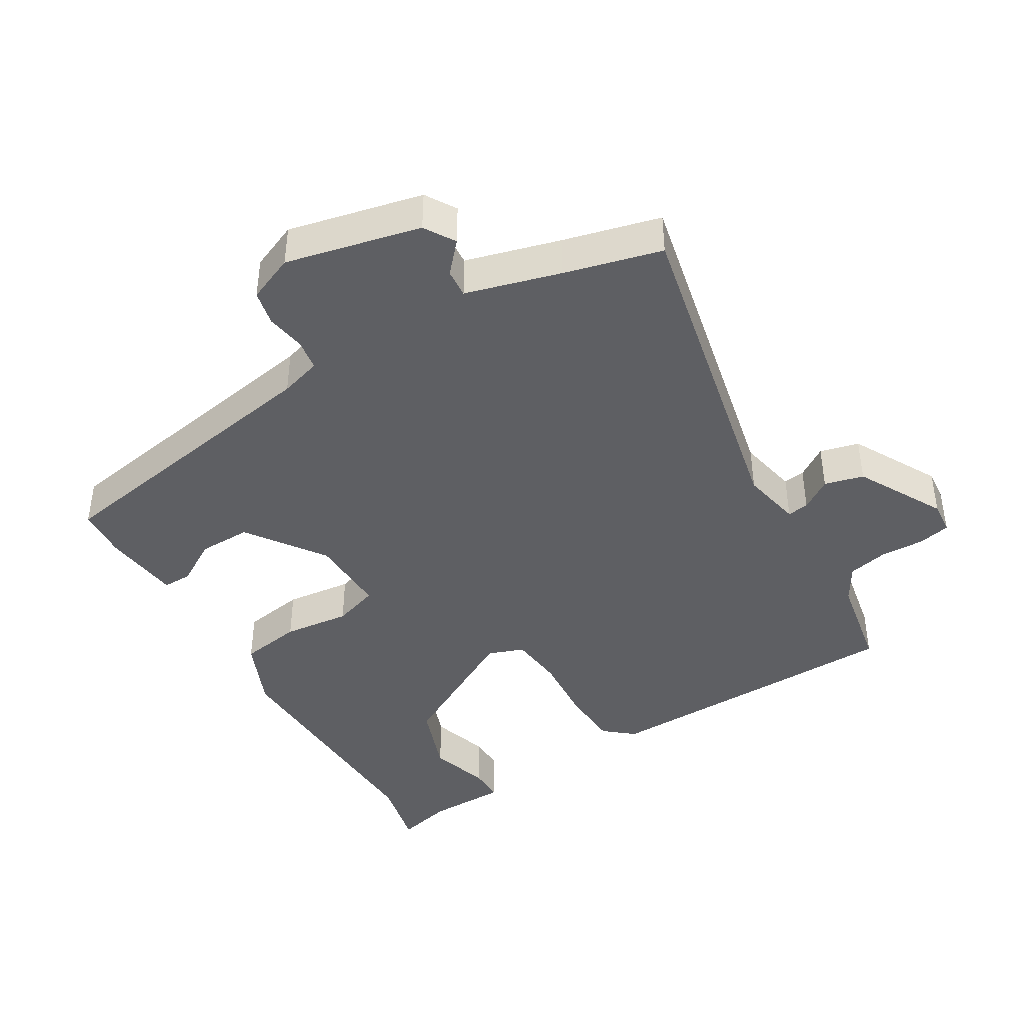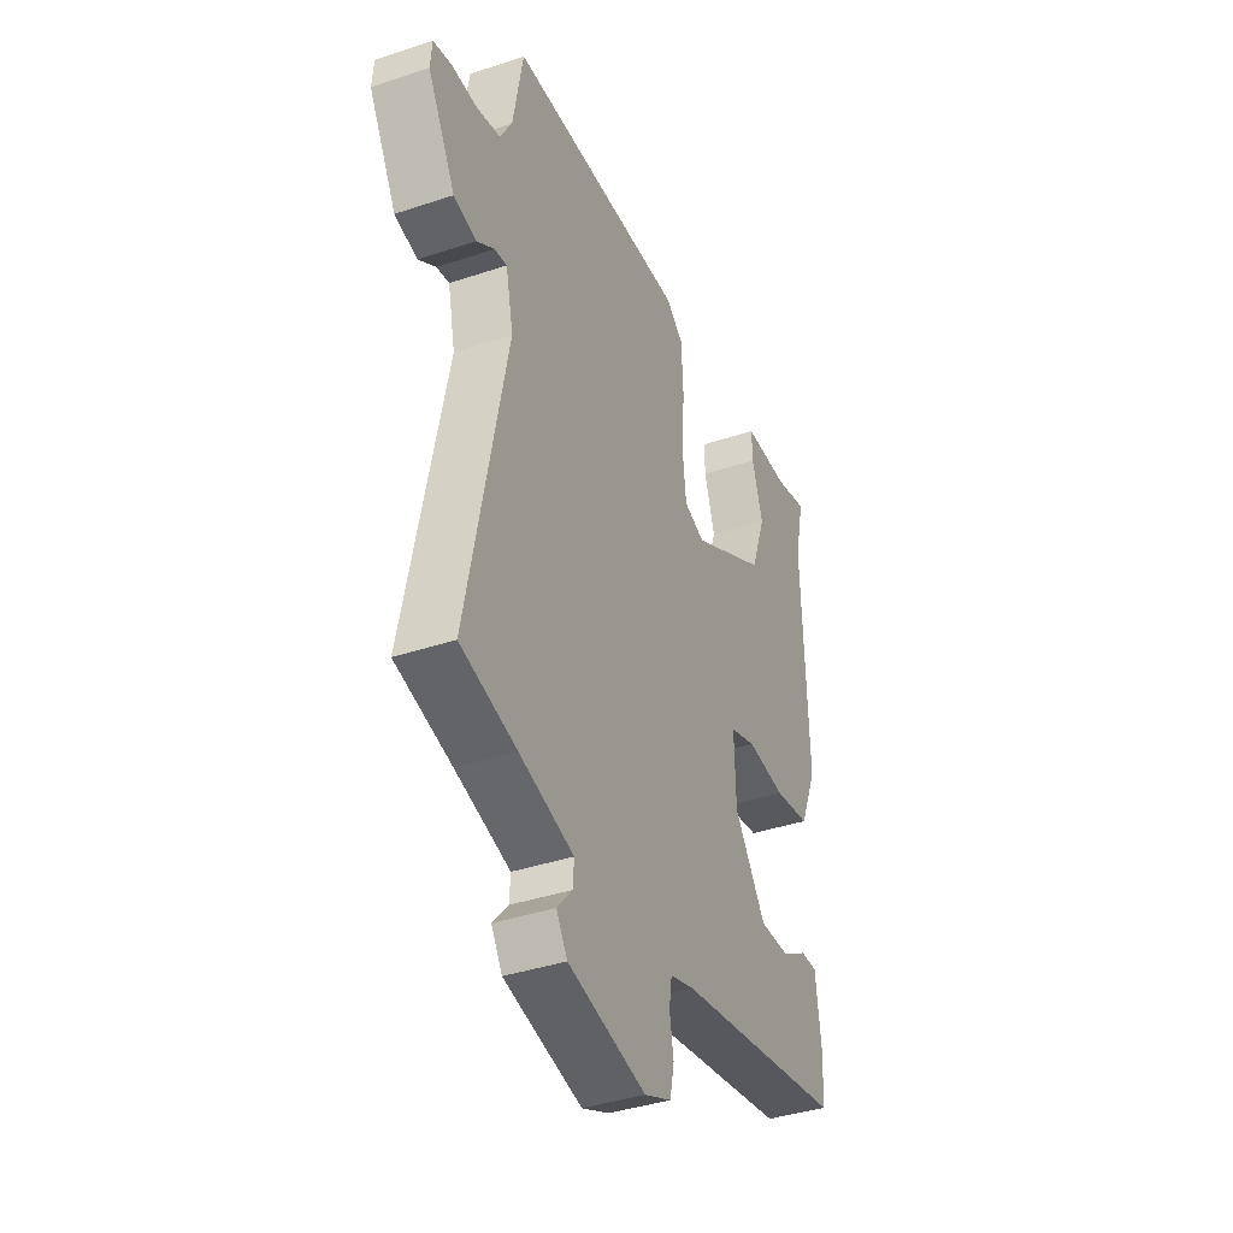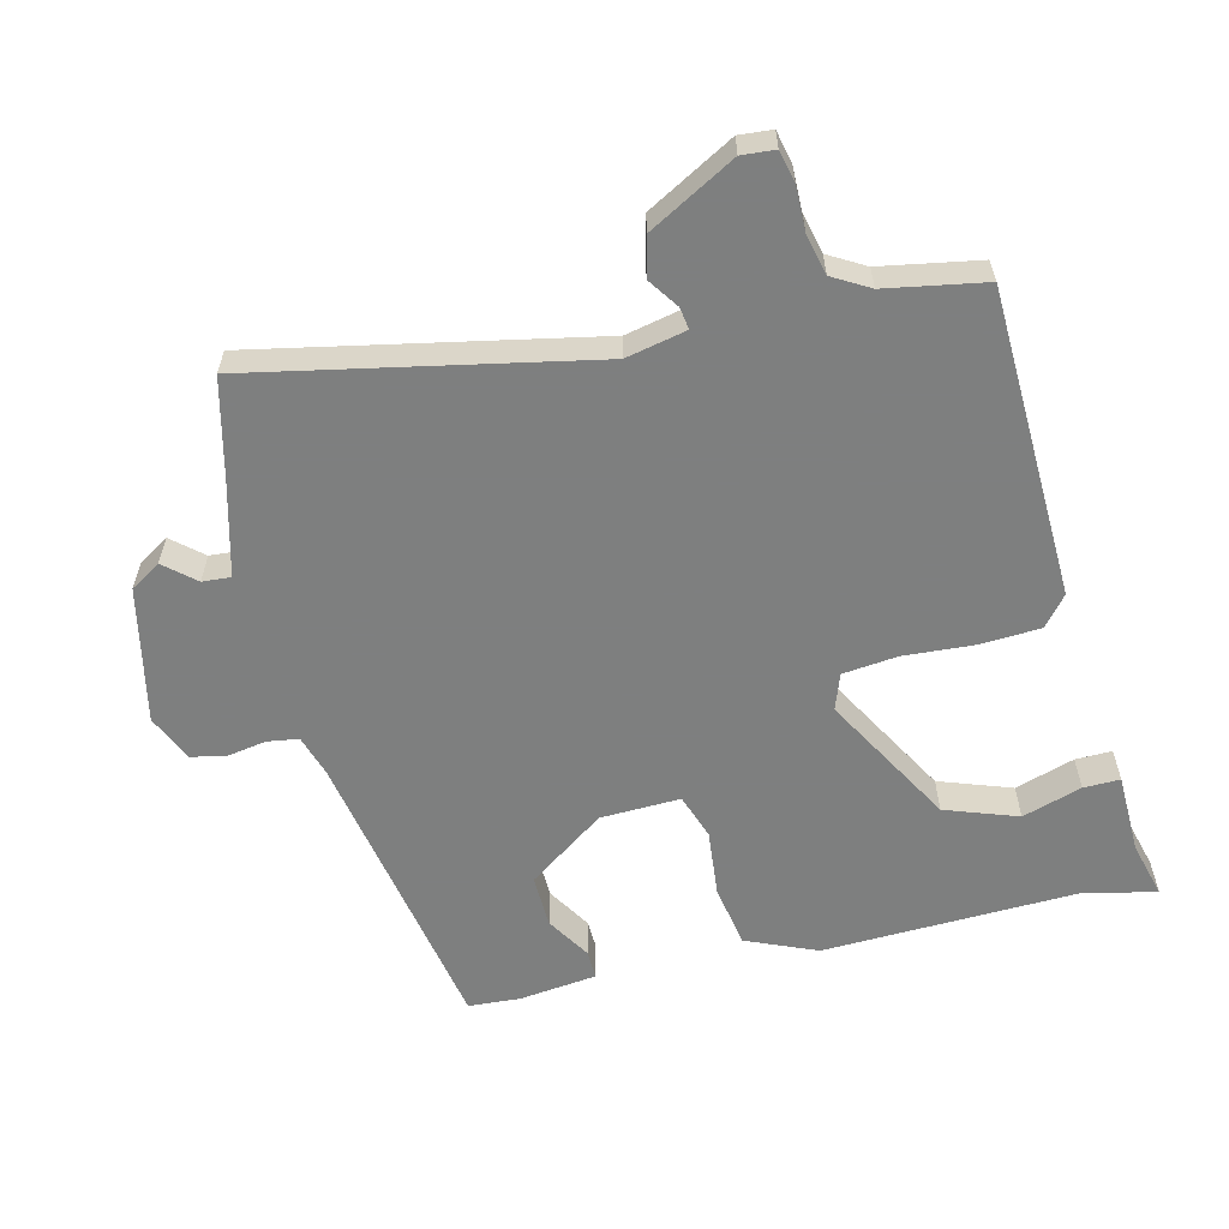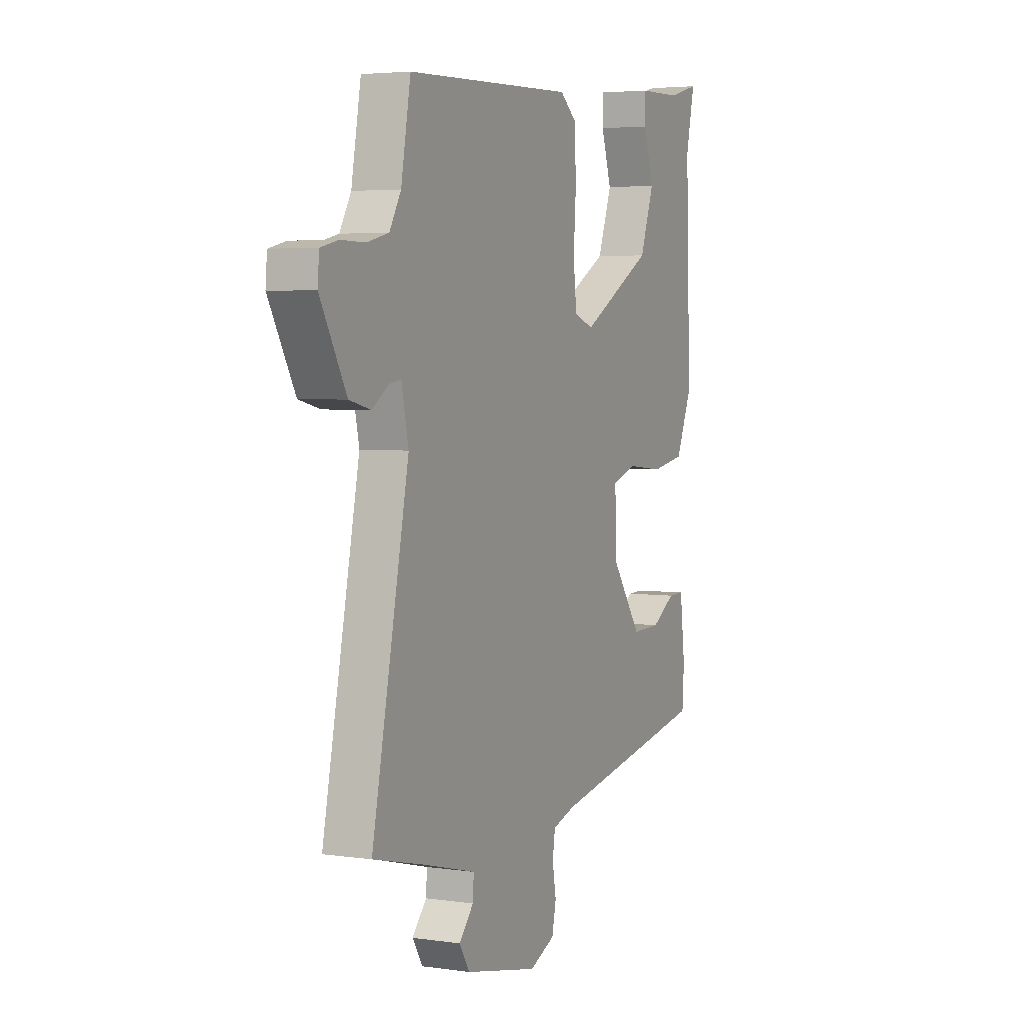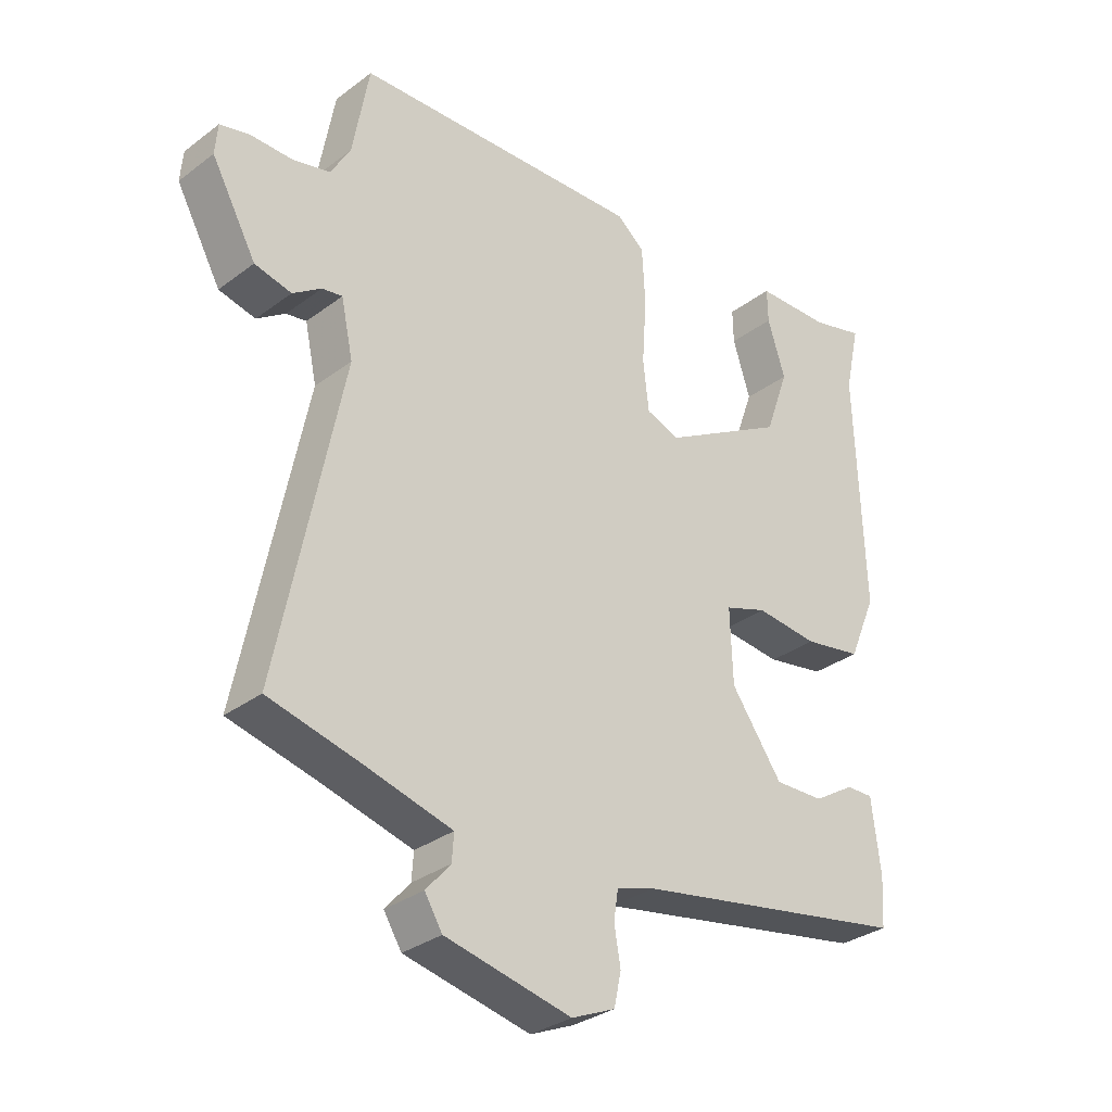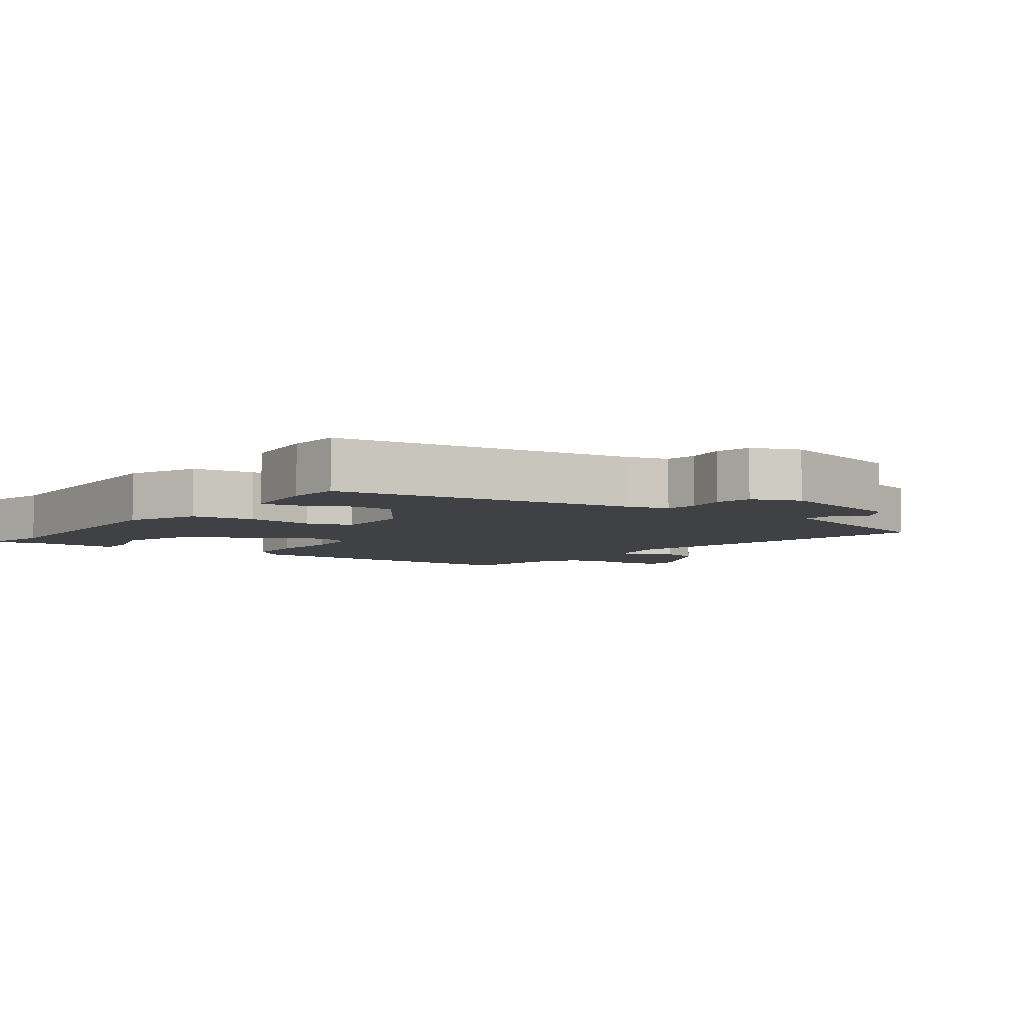
<metadata>
{"format":"obj","ext":"obj","renderer":"f3d","projection":"perspective","resolution":1024,"background":"white","views":[{"elev":-42.0,"azim":-149.7,"up":"+Y"},{"elev":-39.0,"azim":-67.2,"up":"+Z"},{"elev":-59.6,"azim":-76.3,"up":"+Y"},{"elev":4.1,"azim":-64.7,"up":"+Z"},{"elev":-31.7,"azim":-43.5,"up":"+Z"},{"elev":-5.7,"azim":142.8,"up":"+Y"}]}
</metadata>
<code>
v -0.562 0.07 -0.476
v -0.462 0.07 0.02
v -0.481 0.07 0.109
v -0.513 0.07 0.104
v -0.558 0.07 0.073
v -0.616 0.07 0.087
v -0.687 0.07 0.215
v -0.683 0.07 0.264
v -0.636 0.07 0.275
v -0.57 0.07 0.274
v -0.511 0.07 0.288
v -0.48 0.07 0.342
v -0.454 0.07 0.488
v 0.003 0.07 0.504
v 0.047 0.07 0.468
v 0.052 0.07 0.379
v 0.045 0.07 0.275
v 0.054 0.07 0.194
v 0.107 0.07 0.175
v 0.302 0.07 0.285
v 0.34 0.07 0.392
v 0.312 0.07 0.48
v 0.311 0.07 0.534
v 0.43 0.07 0.537
v 0.513 0.07 0.559
v 0.489 0.07 0.451
v 0.502 0.07 0.076
v 0.458 0.07 -0.028
v 0.366 0.07 -0.044
v 0.267 0.07 -0.034
v 0.2 0.07 -0.057
v 0.204 0.07 -0.175
v 0.285 0.07 -0.289
v 0.363 0.07 -0.287
v 0.428 0.07 -0.247
v 0.471 0.07 -0.246
v 0.485 0.07 -0.361
v 0.48 0.07 -0.438
v 0.043 0.07 -0.518
v -0.018 0.07 -0.537
v -0.025 0.07 -0.583
v -0.015 0.07 -0.641
v -0.026 0.07 -0.693
v -0.095 0.07 -0.723
v -0.294 0.07 -0.68
v -0.322 0.07 -0.635
v -0.283 0.07 -0.59
v -0.28 0.07 -0.548
v -0.419 0.07 -0.511
v -0.562 0 -0.476
v -0.462 0 0.02
v -0.481 0 0.109
v -0.513 0 0.104
v -0.558 0 0.073
v -0.616 0 0.087
v -0.687 0 0.215
v -0.683 0 0.264
v -0.636 0 0.275
v -0.57 0 0.274
v -0.511 0 0.288
v -0.48 0 0.342
v -0.454 0 0.488
v 0.003 0 0.504
v 0.047 0 0.468
v 0.052 0 0.379
v 0.045 0 0.275
v 0.054 0 0.194
v 0.107 0 0.175
v 0.302 0 0.285
v 0.34 0 0.392
v 0.312 0 0.48
v 0.311 0 0.534
v 0.43 0 0.537
v 0.513 0 0.559
v 0.489 0 0.451
v 0.502 0 0.076
v 0.458 0 -0.028
v 0.366 0 -0.044
v 0.267 0 -0.034
v 0.2 0 -0.057
v 0.204 0 -0.175
v 0.285 0 -0.289
v 0.363 0 -0.287
v 0.428 0 -0.247
v 0.471 0 -0.246
v 0.485 0 -0.361
v 0.48 0 -0.438
v 0.043 0 -0.518
v -0.018 0 -0.537
v -0.025 0 -0.583
v -0.015 0 -0.641
v -0.026 0 -0.693
v -0.095 0 -0.723
v -0.294 0 -0.68
v -0.322 0 -0.635
v -0.283 0 -0.59
v -0.28 0 -0.548
v -0.419 0 -0.511
f 45 46 47
f 44 45 47
f 43 44 47
f 42 43 47
f 41 42 47
f 40 41 47 48
f 39 40 48 49
f 37 38 39
f 36 37 39
f 35 36 39
f 34 35 39
f 39 49 1
f 34 39 1
f 33 34 1
f 28 29 30
f 27 28 30
f 26 27 30
f 26 30 31
f 25 26 31
f 24 25 31
f 21 22 23 24
f 20 21 24 31
f 19 20 31
f 18 19 31 32
f 15 16 17
f 14 15 17
f 13 14 17
f 12 13 17
f 11 12 17 18
f 10 11 18 32
f 8 9 10
f 7 8 10
f 6 7 10
f 5 6 10
f 4 5 10
f 3 4 10
f 32 33 1 2
f 3 10 32
f 2 3 32
f 96 95 94
f 96 94 93
f 96 93 92
f 96 92 91
f 96 91 90
f 97 96 90 89
f 98 97 89 88
f 88 87 86
f 88 86 85
f 88 85 84
f 88 84 83
f 50 98 88
f 50 88 83
f 50 83 82
f 79 78 77
f 79 77 76
f 79 76 75
f 80 79 75
f 80 75 74
f 80 74 73
f 73 72 71 70
f 80 73 70 69
f 80 69 68
f 81 80 68 67
f 66 65 64
f 66 64 63
f 66 63 62
f 66 62 61
f 67 66 61 60
f 81 67 60 59
f 59 58 57
f 59 57 56
f 59 56 55
f 59 55 54
f 59 54 53
f 59 53 52
f 51 50 82 81
f 81 59 52
f 81 52 51
f 1 50 51 2
f 2 51 52 3
f 3 52 53 4
f 4 53 54 5
f 5 54 55 6
f 6 55 56 7
f 7 56 57 8
f 8 57 58 9
f 9 58 59 10
f 10 59 60 11
f 11 60 61 12
f 12 61 62 13
f 13 62 63 14
f 14 63 64 15
f 15 64 65 16
f 16 65 66 17
f 17 66 67 18
f 18 67 68 19
f 19 68 69 20
f 20 69 70 21
f 21 70 71 22
f 22 71 72 23
f 23 72 73 24
f 24 73 74 25
f 25 74 75 26
f 26 75 76 27
f 27 76 77 28
f 28 77 78 29
f 29 78 79 30
f 30 79 80 31
f 31 80 81 32
f 32 81 82 33
f 33 82 83 34
f 34 83 84 35
f 35 84 85 36
f 36 85 86 37
f 37 86 87 38
f 38 87 88 39
f 39 88 89 40
f 40 89 90 41
f 41 90 91 42
f 42 91 92 43
f 43 92 93 44
f 44 93 94 45
f 45 94 95 46
f 46 95 96 47
f 47 96 97 48
f 48 97 98 49
f 49 98 50 1

</code>
